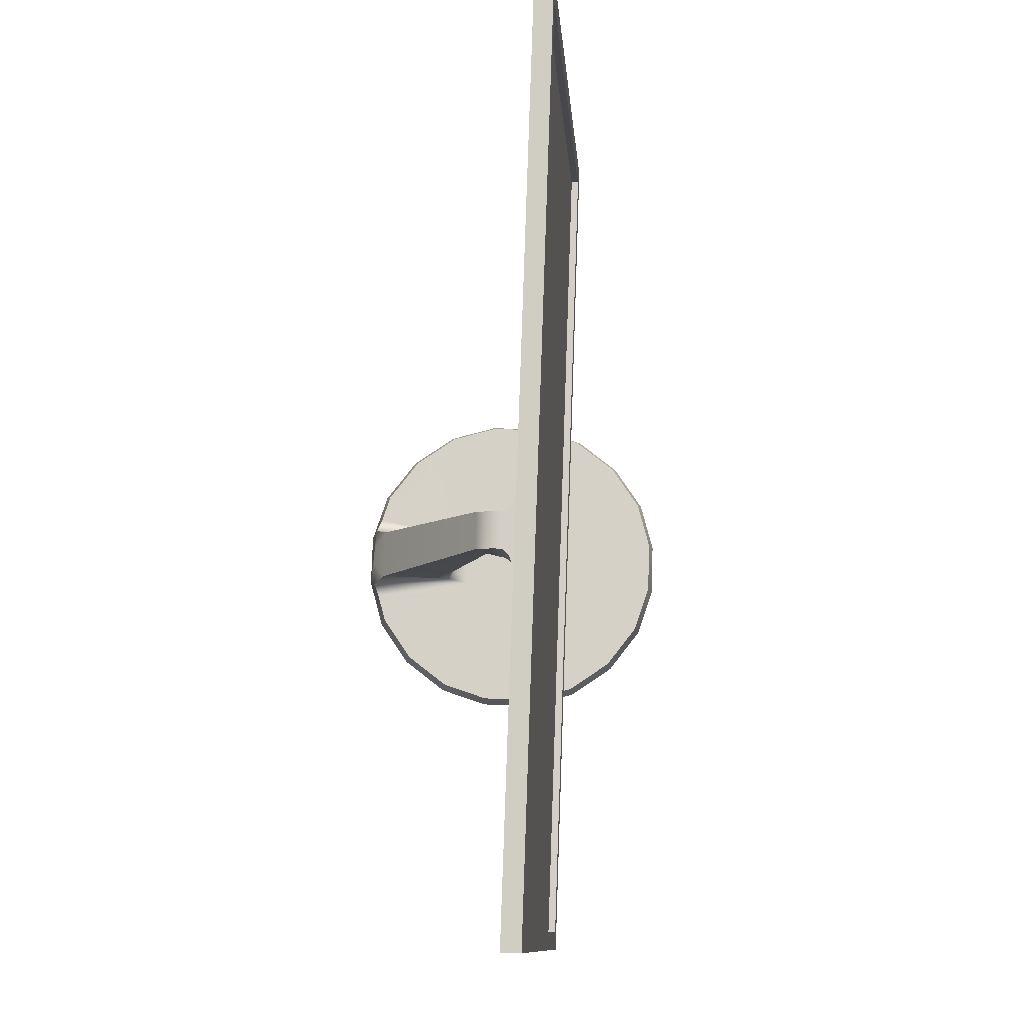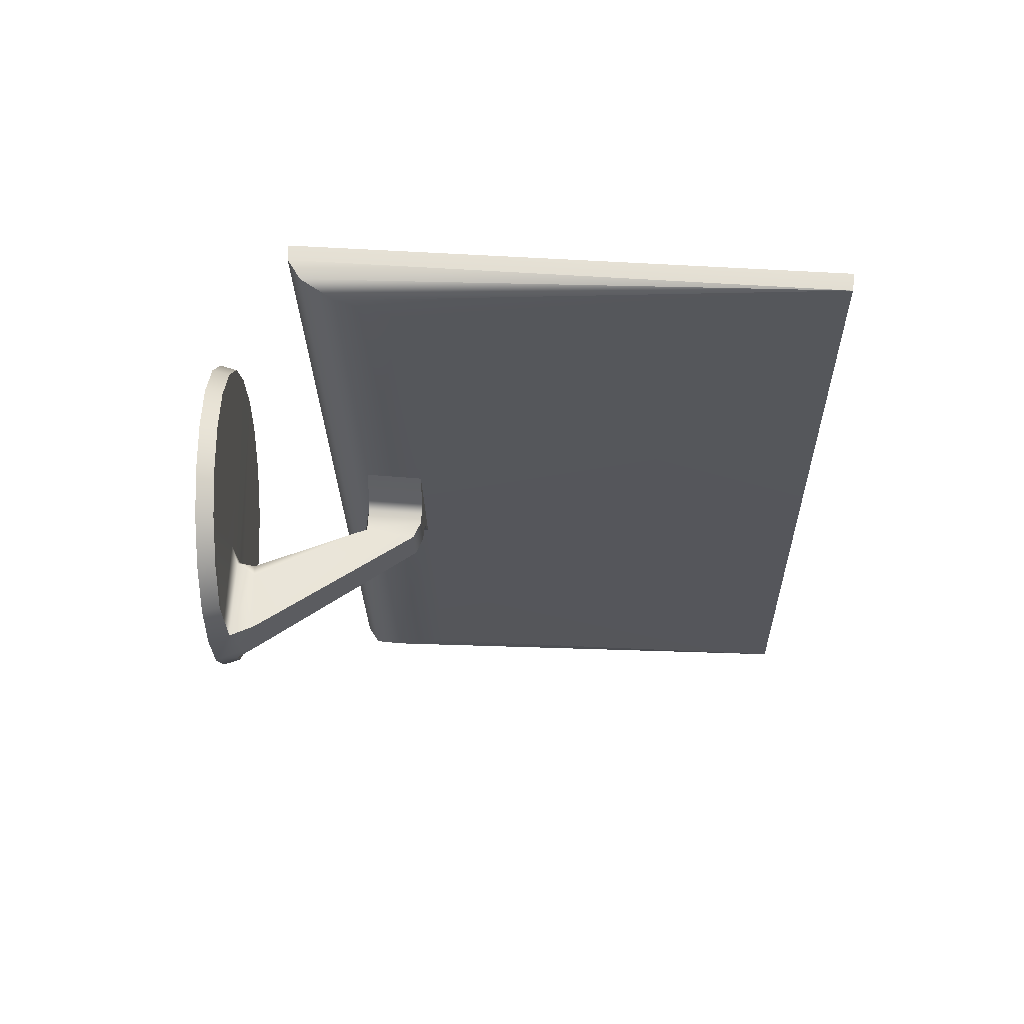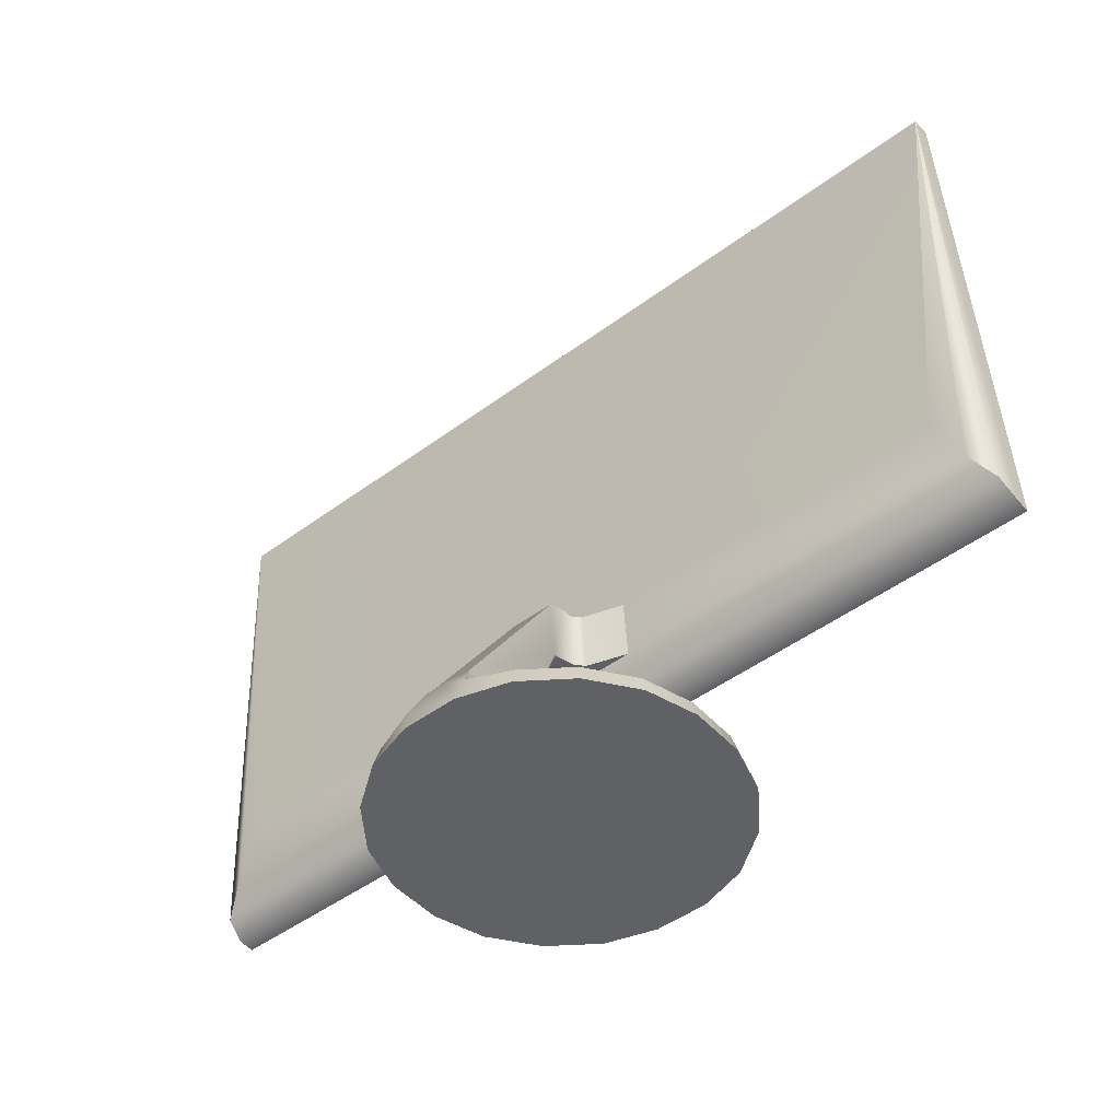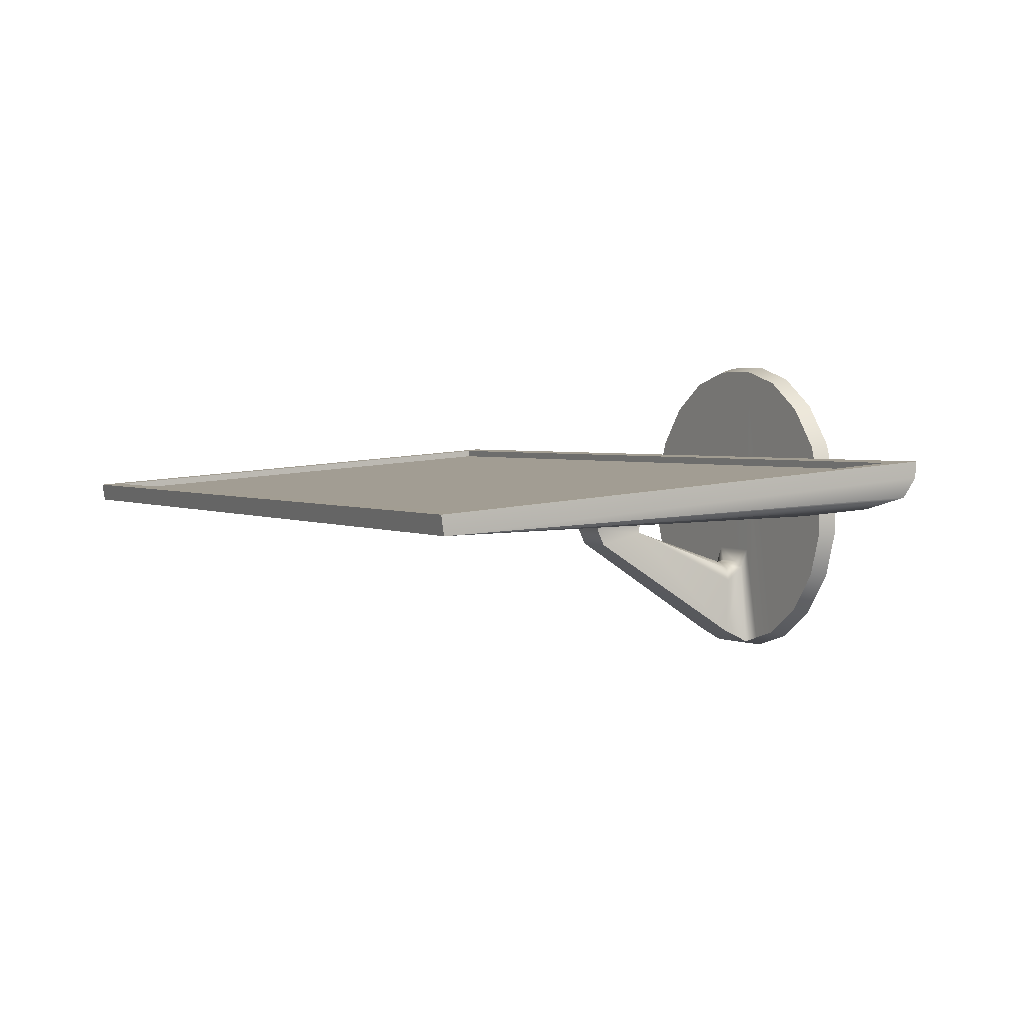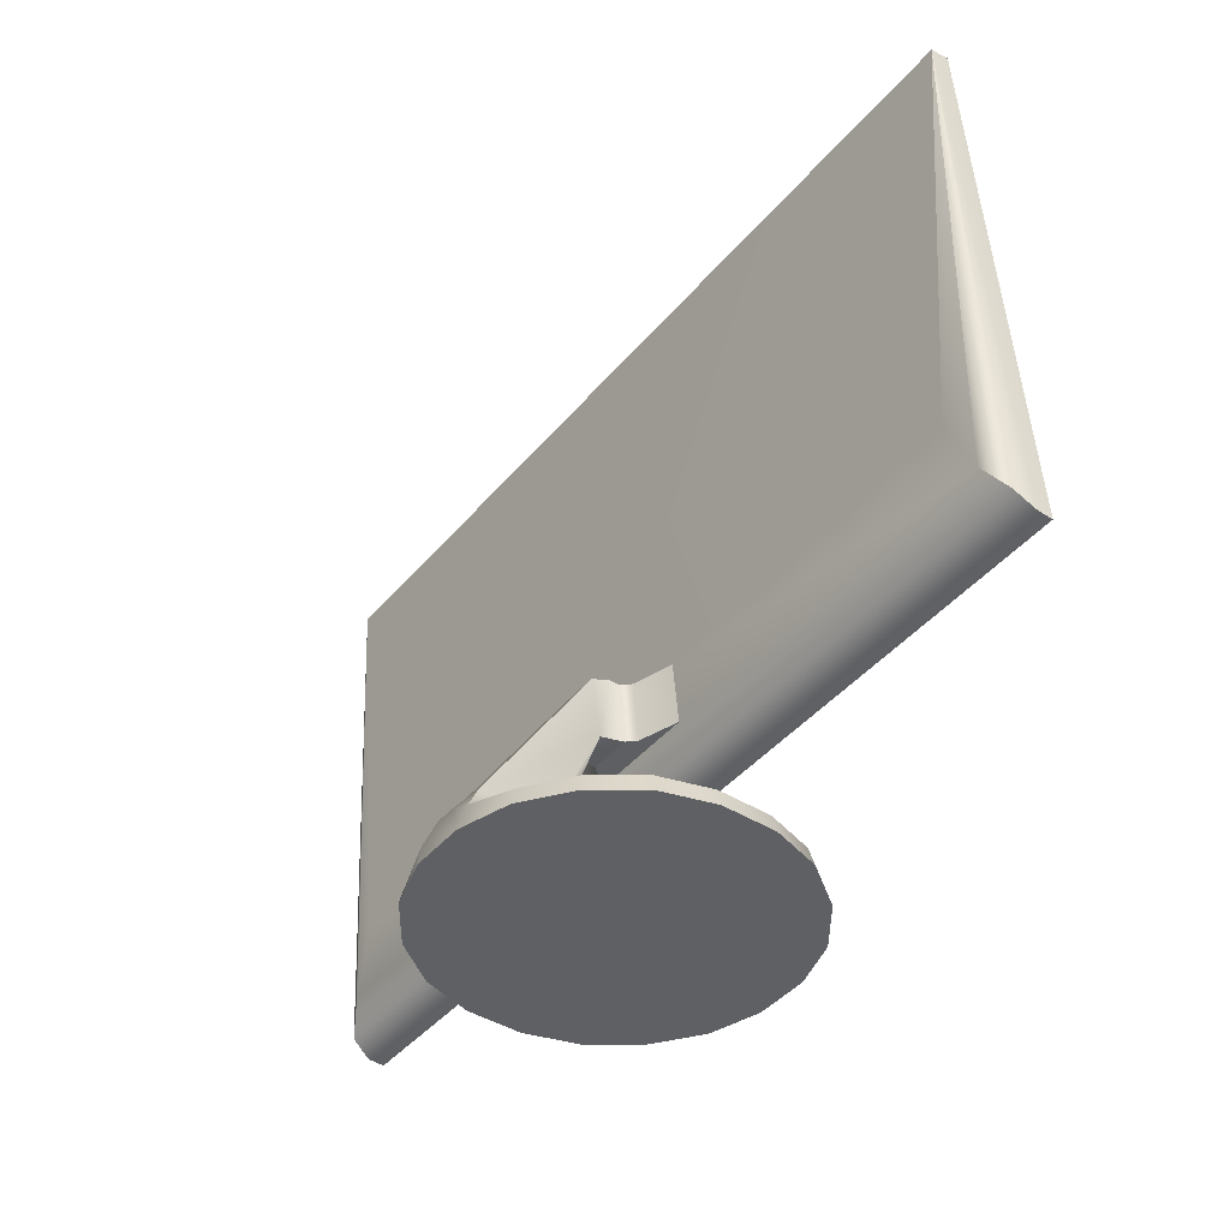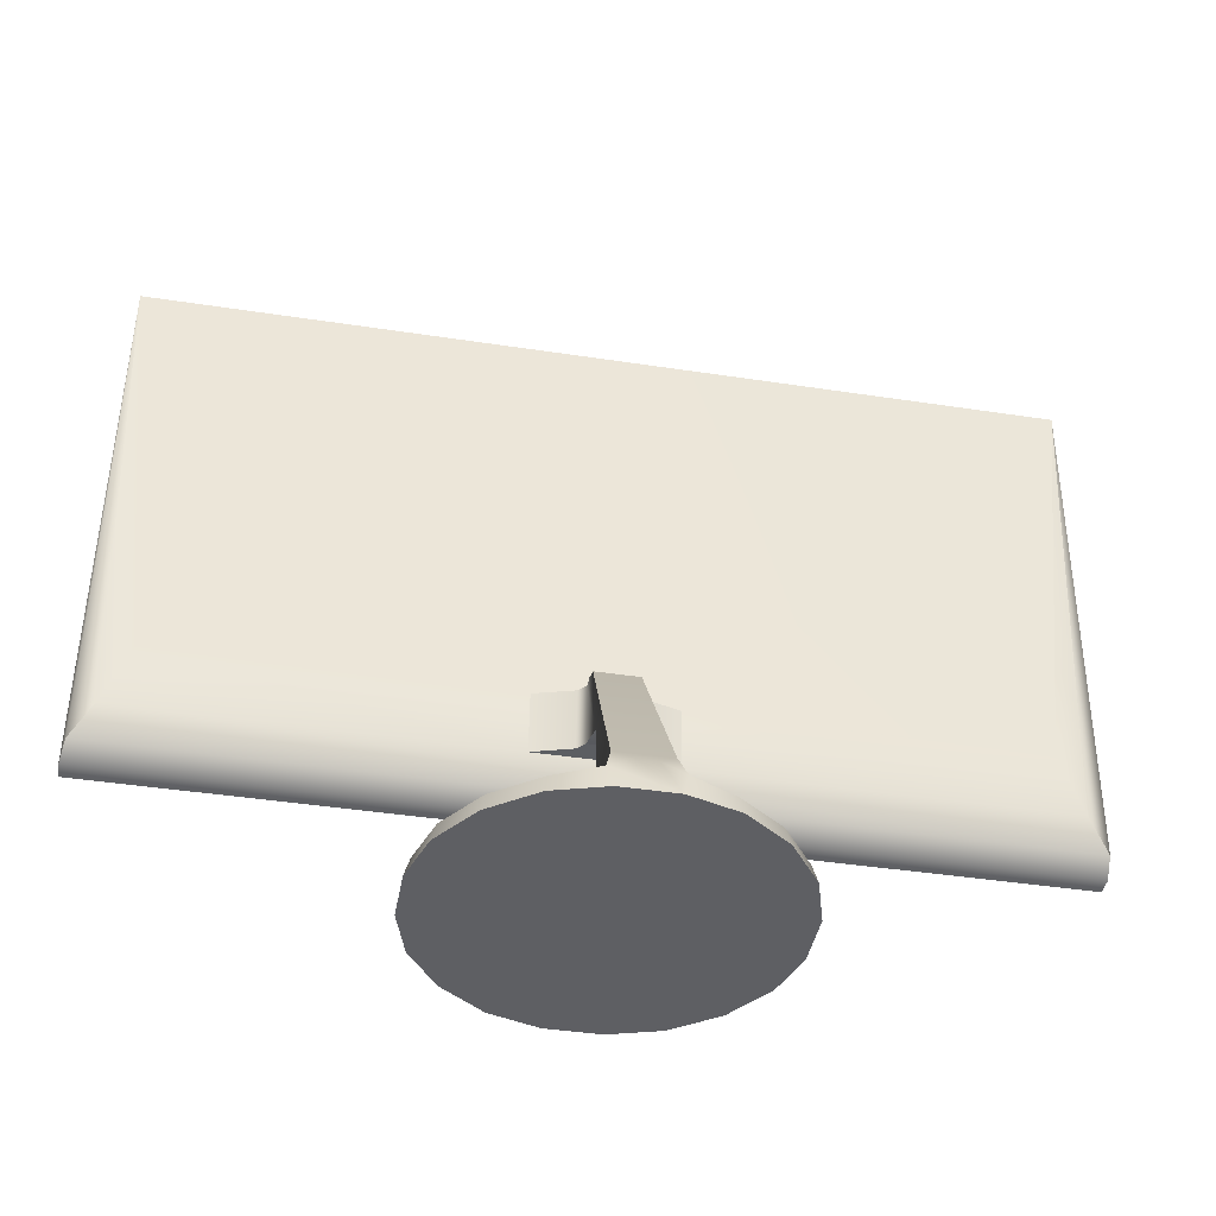
<metadata>
{"format":"obj","ext":"obj","renderer":"f3d","projection":"perspective","resolution":1024,"background":"white","views":[{"elev":79.0,"azim":-88.0,"up":"+Y"},{"elev":-26.3,"azim":91.3,"up":"+Z"},{"elev":-48.0,"azim":-140.3,"up":"+Y"},{"elev":2.7,"azim":-120.2,"up":"+Z"},{"elev":-42.7,"azim":-126.5,"up":"+Y"},{"elev":-42.0,"azim":169.6,"up":"+Y"}]}
</metadata>
<code>
g default
v -8.707 2.488 1.239
v 8.733 2.488 1.239
v -8.707 12.88 0.4629
v 8.733 12.88 0.4629
v -7.805 4.507 0.1919
v -8.27 3.345 0.3165
v -8.655 2.741 0.5426
v -8.707 2.5 0.9204
v 7.816 4.507 0.1919
v 8.28 3.345 0.3165
v 8.665 2.741 0.5426
v 8.733 2.5 0.9204
v -8.707 12.83 0.1017
v -8.707 12.83 0.1017
v -8.707 12.83 0.1017
v -8.707 12.83 0.1017
v 8.733 12.83 0.1017
v 8.733 12.83 0.1017
v 8.733 12.83 0.1017
v 8.733 12.83 0.1017
v -1.282 4.498 0.1985
v -1.282 3.337 0.3055
v 1.287 4.498 0.1985
v 1.287 3.337 0.3055
v -8.336 2.924 1.207
v 8.362 2.924 1.207
v 8.362 12.53 0.4892
v -8.336 12.53 0.4892
v -8.336 2.913 1.065
v 8.362 2.913 1.065
v 8.362 12.52 0.3474
v -8.336 12.52 0.3474
v -3.263 -0.002074 0.5223
v -0.5223 -0.002074 3.263
v -1.487 -0.002074 2.97
v -2.347 -0.002074 2.347
v -2.97 -0.002074 1.487
v -3.162 0.3563 0.5061
v -2.878 0.3563 1.441
v -2.274 0.3563 2.274
v -1.441 0.3563 2.878
v -0.5061 0.3563 3.162
v 3.263 -0.002074 0.5223
v 2.97 -0.002074 1.487
v 2.347 -0.002074 2.347
v 1.487 -0.002074 2.97
v 0.5223 -0.002074 3.263
v 3.162 0.3563 0.5061
v 0.5061 0.3563 3.162
v 1.441 0.3563 2.878
v 2.274 0.3563 2.274
v 2.878 0.3563 1.441
v -1.441 0.3563 -2.878
v -2.274 0.3563 -2.274
v -2.878 0.3563 -1.441
v -3.162 0.3563 -0.5061
v -3.263 -0.002074 -0.5223
v -2.97 -0.002074 -1.487
v -2.347 -0.002074 -2.347
v -1.487 -0.002074 -2.97
v -0.5223 -0.002074 -3.263
v 2.878 0.3563 -1.441
v 2.274 0.3563 -2.274
v 1.441 0.3563 -2.878
v 3.162 0.3563 -0.5061
v 3.263 -0.002074 -0.5223
v 0.5223 -0.002074 -3.263
v 1.487 -0.002074 -2.97
v 2.347 -0.002074 -2.347
v 2.97 -0.002074 -1.487
v 0.4018 3.307 -0.1167
v -0.4024 3.307 -0.1167
v 0.4018 4.467 -0.206
v -0.4024 4.467 -0.206
v 0.5061 0.9408 -2.904
v 0.618 0.4521 -3.154
v 0.89 0.3563 -3.045
v 0.1785 0.637 -3.162
v 0.5061 0.8918 -1.706
v 0.3931 0.8602 -1.439
v 0.1075 0.8063 -1.33
v 0.2216 0.5019 -1.281
v 0.5061 0.3563 -1.002
v 0.4935 0.5067 -1.417
v -0.5061 0.9408 -2.904
v -0.1785 0.637 -3.162
v -0.618 0.4521 -3.154
v -0.89 0.3563 -3.045
v -0.1075 0.8063 -1.33
v -0.3931 0.8602 -1.439
v -0.5061 0.8918 -1.706
v -0.4515 0.4877 -1.429
v -0.5061 0.3563 -1.01
v -0.2214 0.5018 -1.283
v 0.3114 3.27 -0.5357
v -0.0003 3.199 -0.516
v -0.312 3.27 -0.5357
v 0.4073 4.298 -0.7777
v 0.4018 4.456 -0.4327
v -0.4024 4.456 -0.4327
v -0.4079 4.298 -0.7777
v 0.5369 3.319 0.05217
v -0.5355 3.319 0.05217
v -0.5355 4.48 -0.04422
v 0.5369 4.48 -0.04422
g pCube3
f 29 30 31 32
f 12 11 17 20
f 11 10 18 17
f 10 9 19 18
f 5 16 19 9 23 21
f 8 12 2 1
f 2 12 20 4
f 8 1 3 15
f 17 18 19 16 13 14 15 3 4 20
f 7 8 15 14
f 5 6 13 16
f 6 7 14 13
f 8 7 11 12
f 7 6 22 24 10 11
f 6 5 21 22
f 24 23 9 10
f 1 2 26 25
f 2 4 27 26
f 4 3 28 27
f 3 1 25 28
f 25 26 30 29
f 26 27 31 30
f 27 28 32 31
f 28 25 29 32
f 42 34 47 49
f 61 87 86 78 76 67
f 48 43 66 65
f 56 57 33 38
f 33 37 39 38
f 37 36 40 39
f 36 35 41 40
f 35 34 42 41
f 47 46 50 49
f 46 45 51 50
f 45 44 52 51
f 44 43 48 52
f 56 55 58 57
f 55 54 59 58
f 54 53 60 59
f 53 88 87 61 60
f 64 63 69 68
f 63 62 70 69
f 62 65 66 70
f 62 63 64 77 83 49 50 51 52 48 65
f 66 43 44 45 46 47 34 35 36 37 33 57 58 59 60 61 67 68 69 70
f 42 93 88 53 54 55 56 38 39 40 41
f 49 83 93 42
f 95 79 75 98
f 85 91 97 101
f 99 100 74 73
f 72 71 102 103
f 71 73 105 102
f 73 74 104 105
f 74 72 103 104
f 75 78 86 85 101 98
f 76 77 64 68 67
f 95 99 73 71
f 71 96 95
f 96 89 81
f 77 76 84 83
f 76 75 79 84
f 81 80 95 96
f 80 79 95
f 83 82 94 93
f 82 81 89 94
f 85 87 92 91
f 87 88 93 92
f 91 90 97
f 90 89 96 97
f 75 76 78
f 84 79 80
f 80 81 82 84
f 82 83 84
f 86 87 85
f 94 89 90 92
f 90 91 92
f 92 93 94
f 97 96 72
f 72 96 71
f 100 97 72 74
f 99 98 101 100
f 98 99 95
f 97 100 101
f 103 102 24 22
f 104 103 22 21
f 105 104 21 23
f 102 105 23 24

</code>
